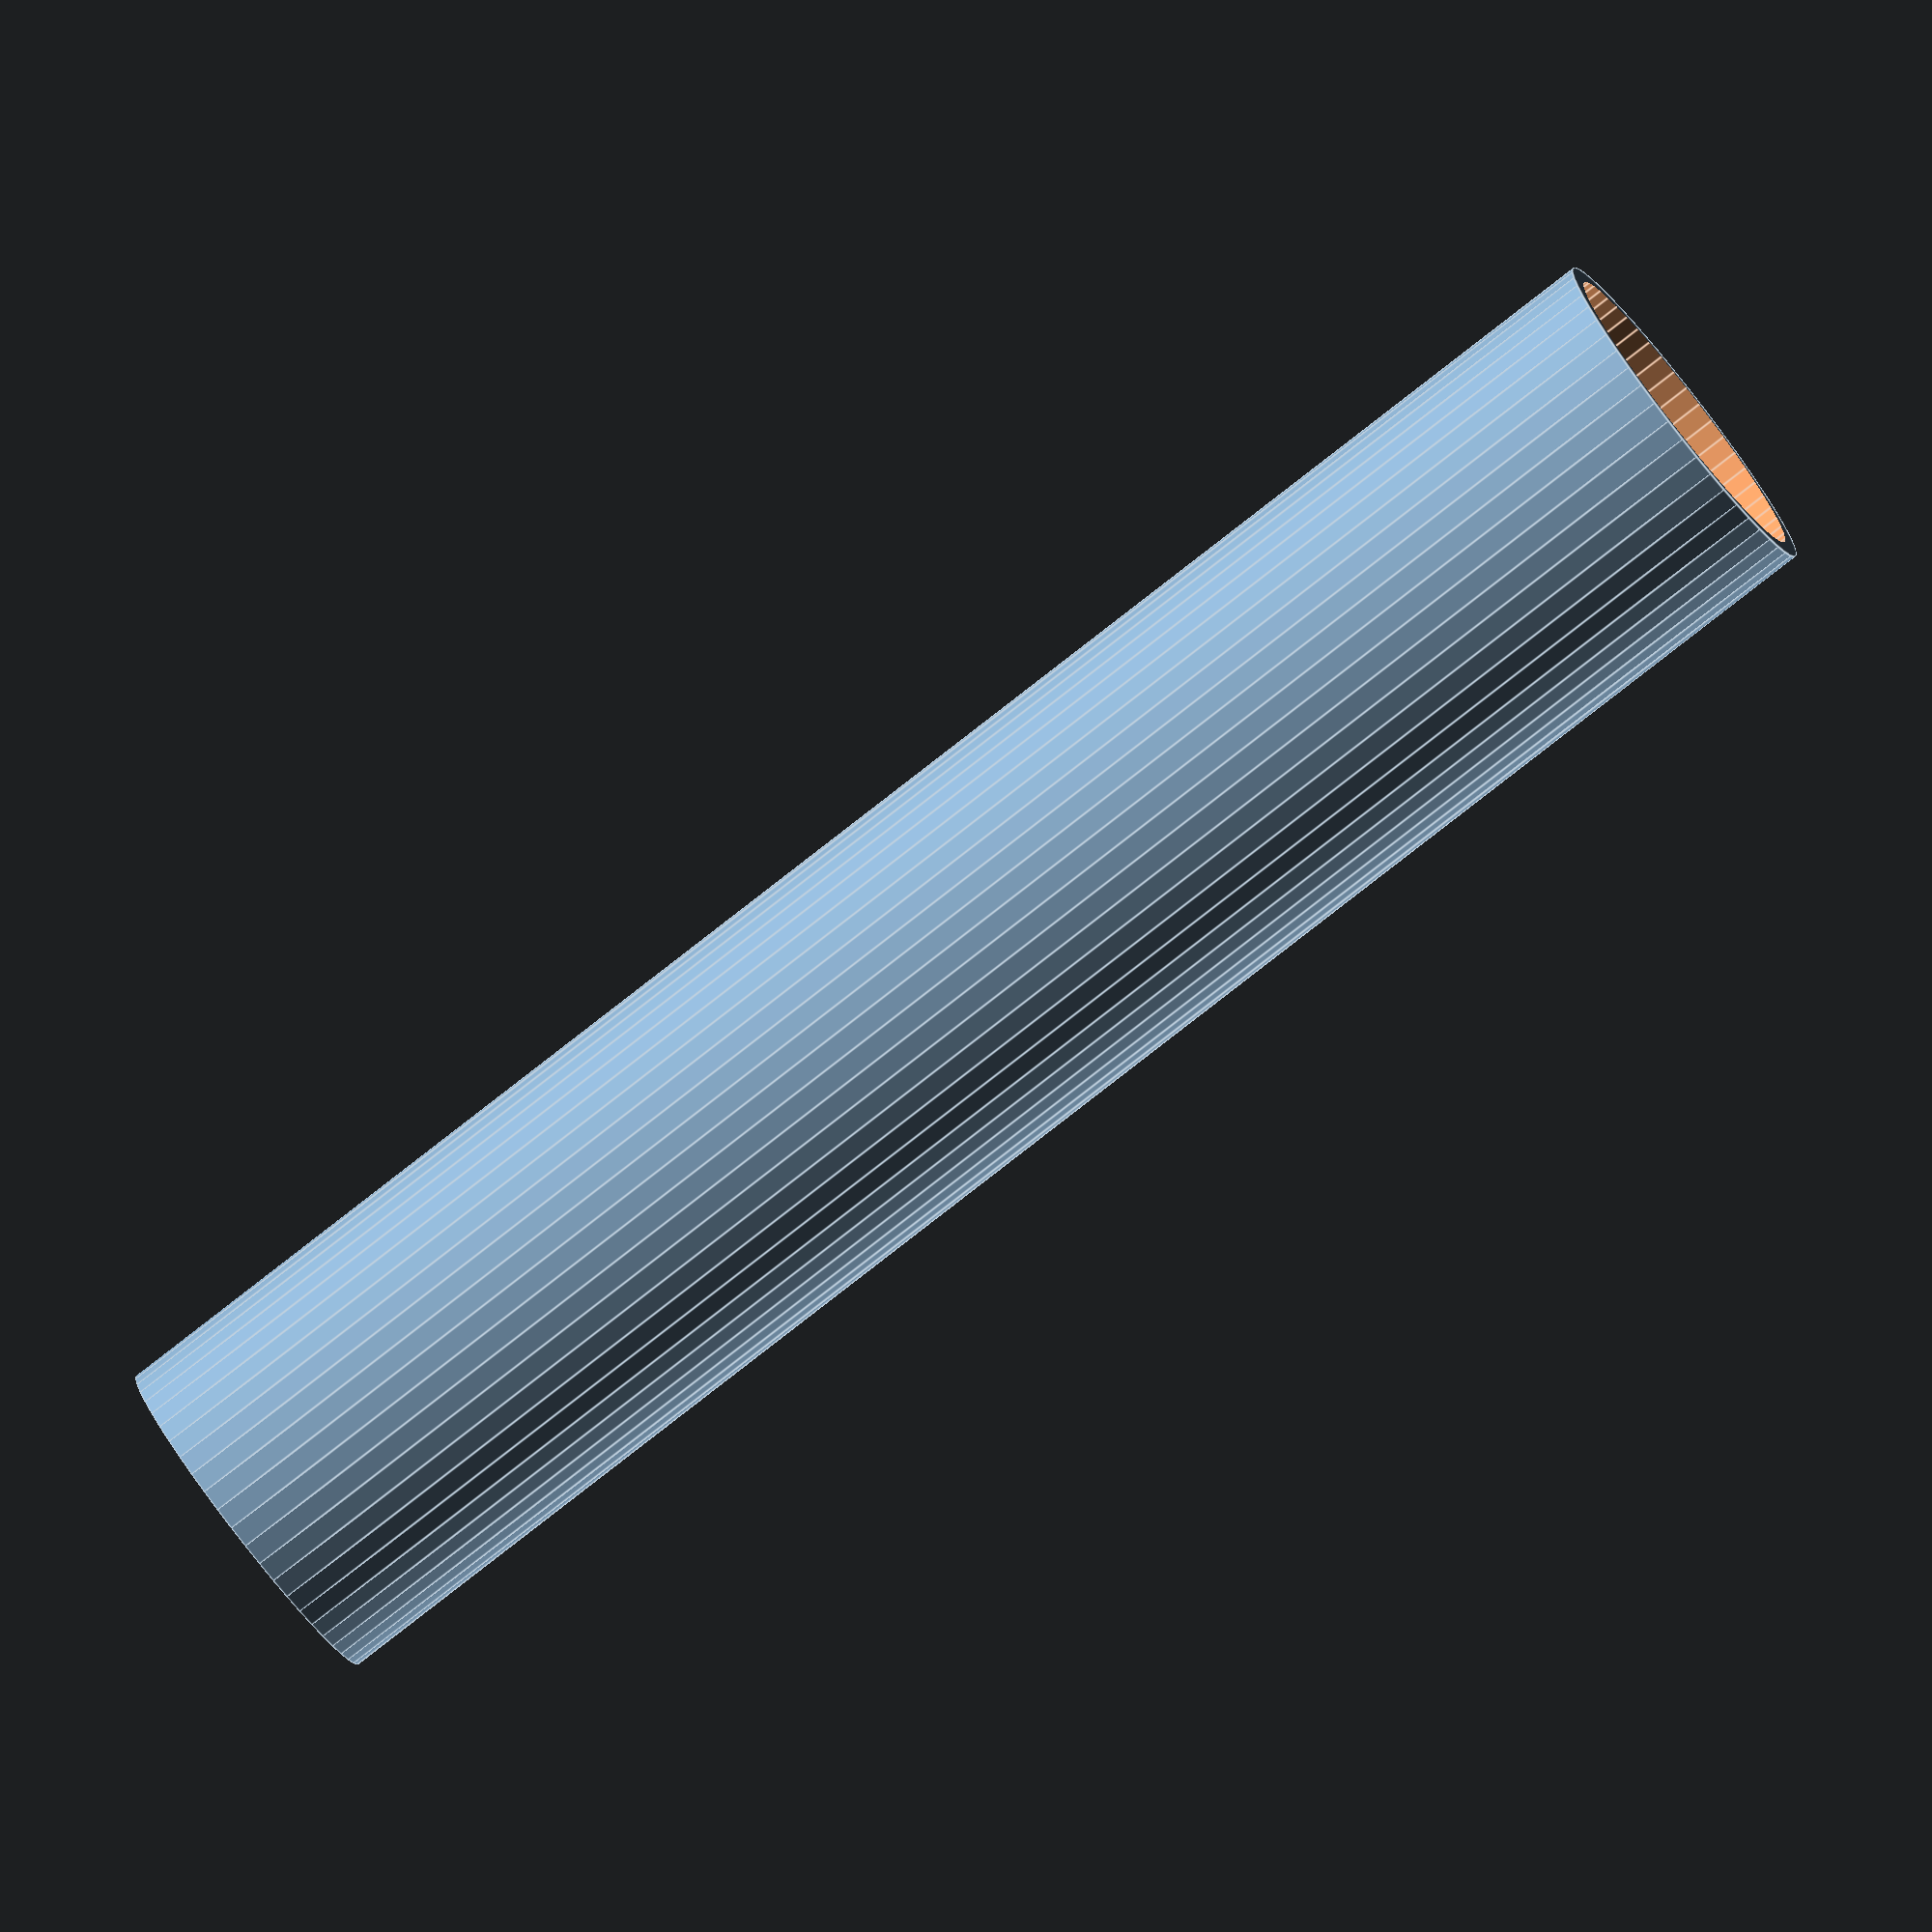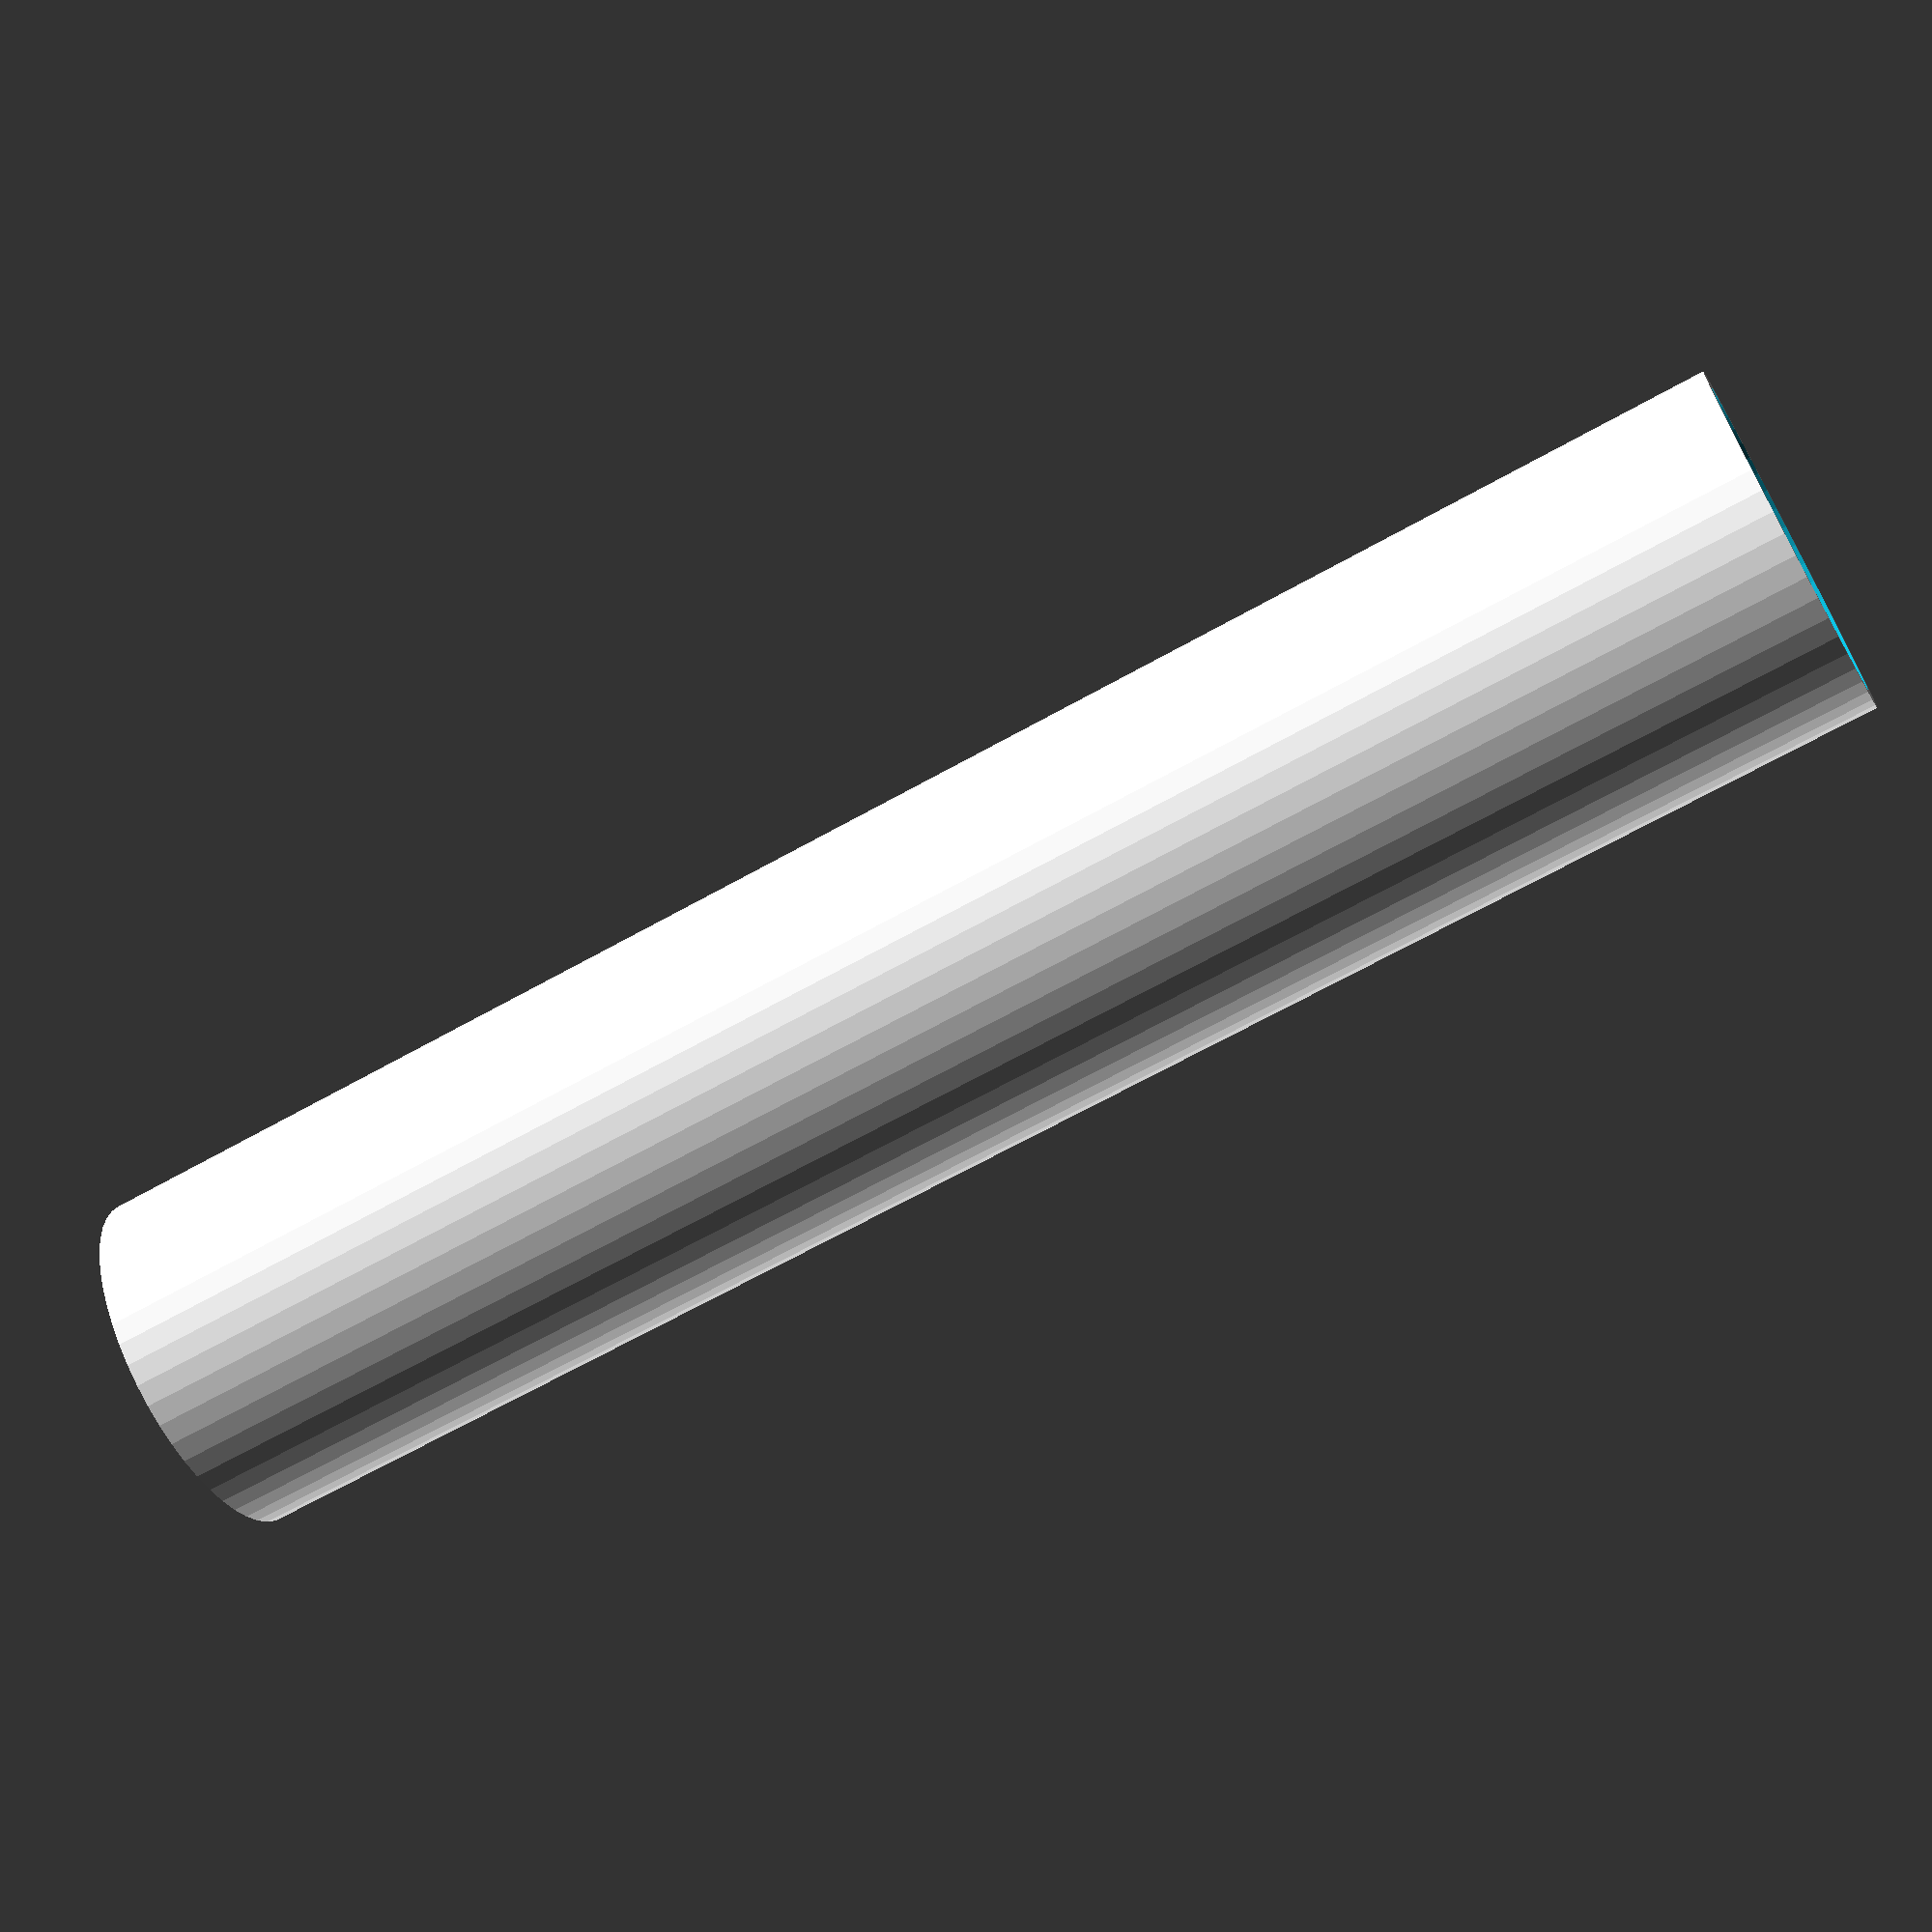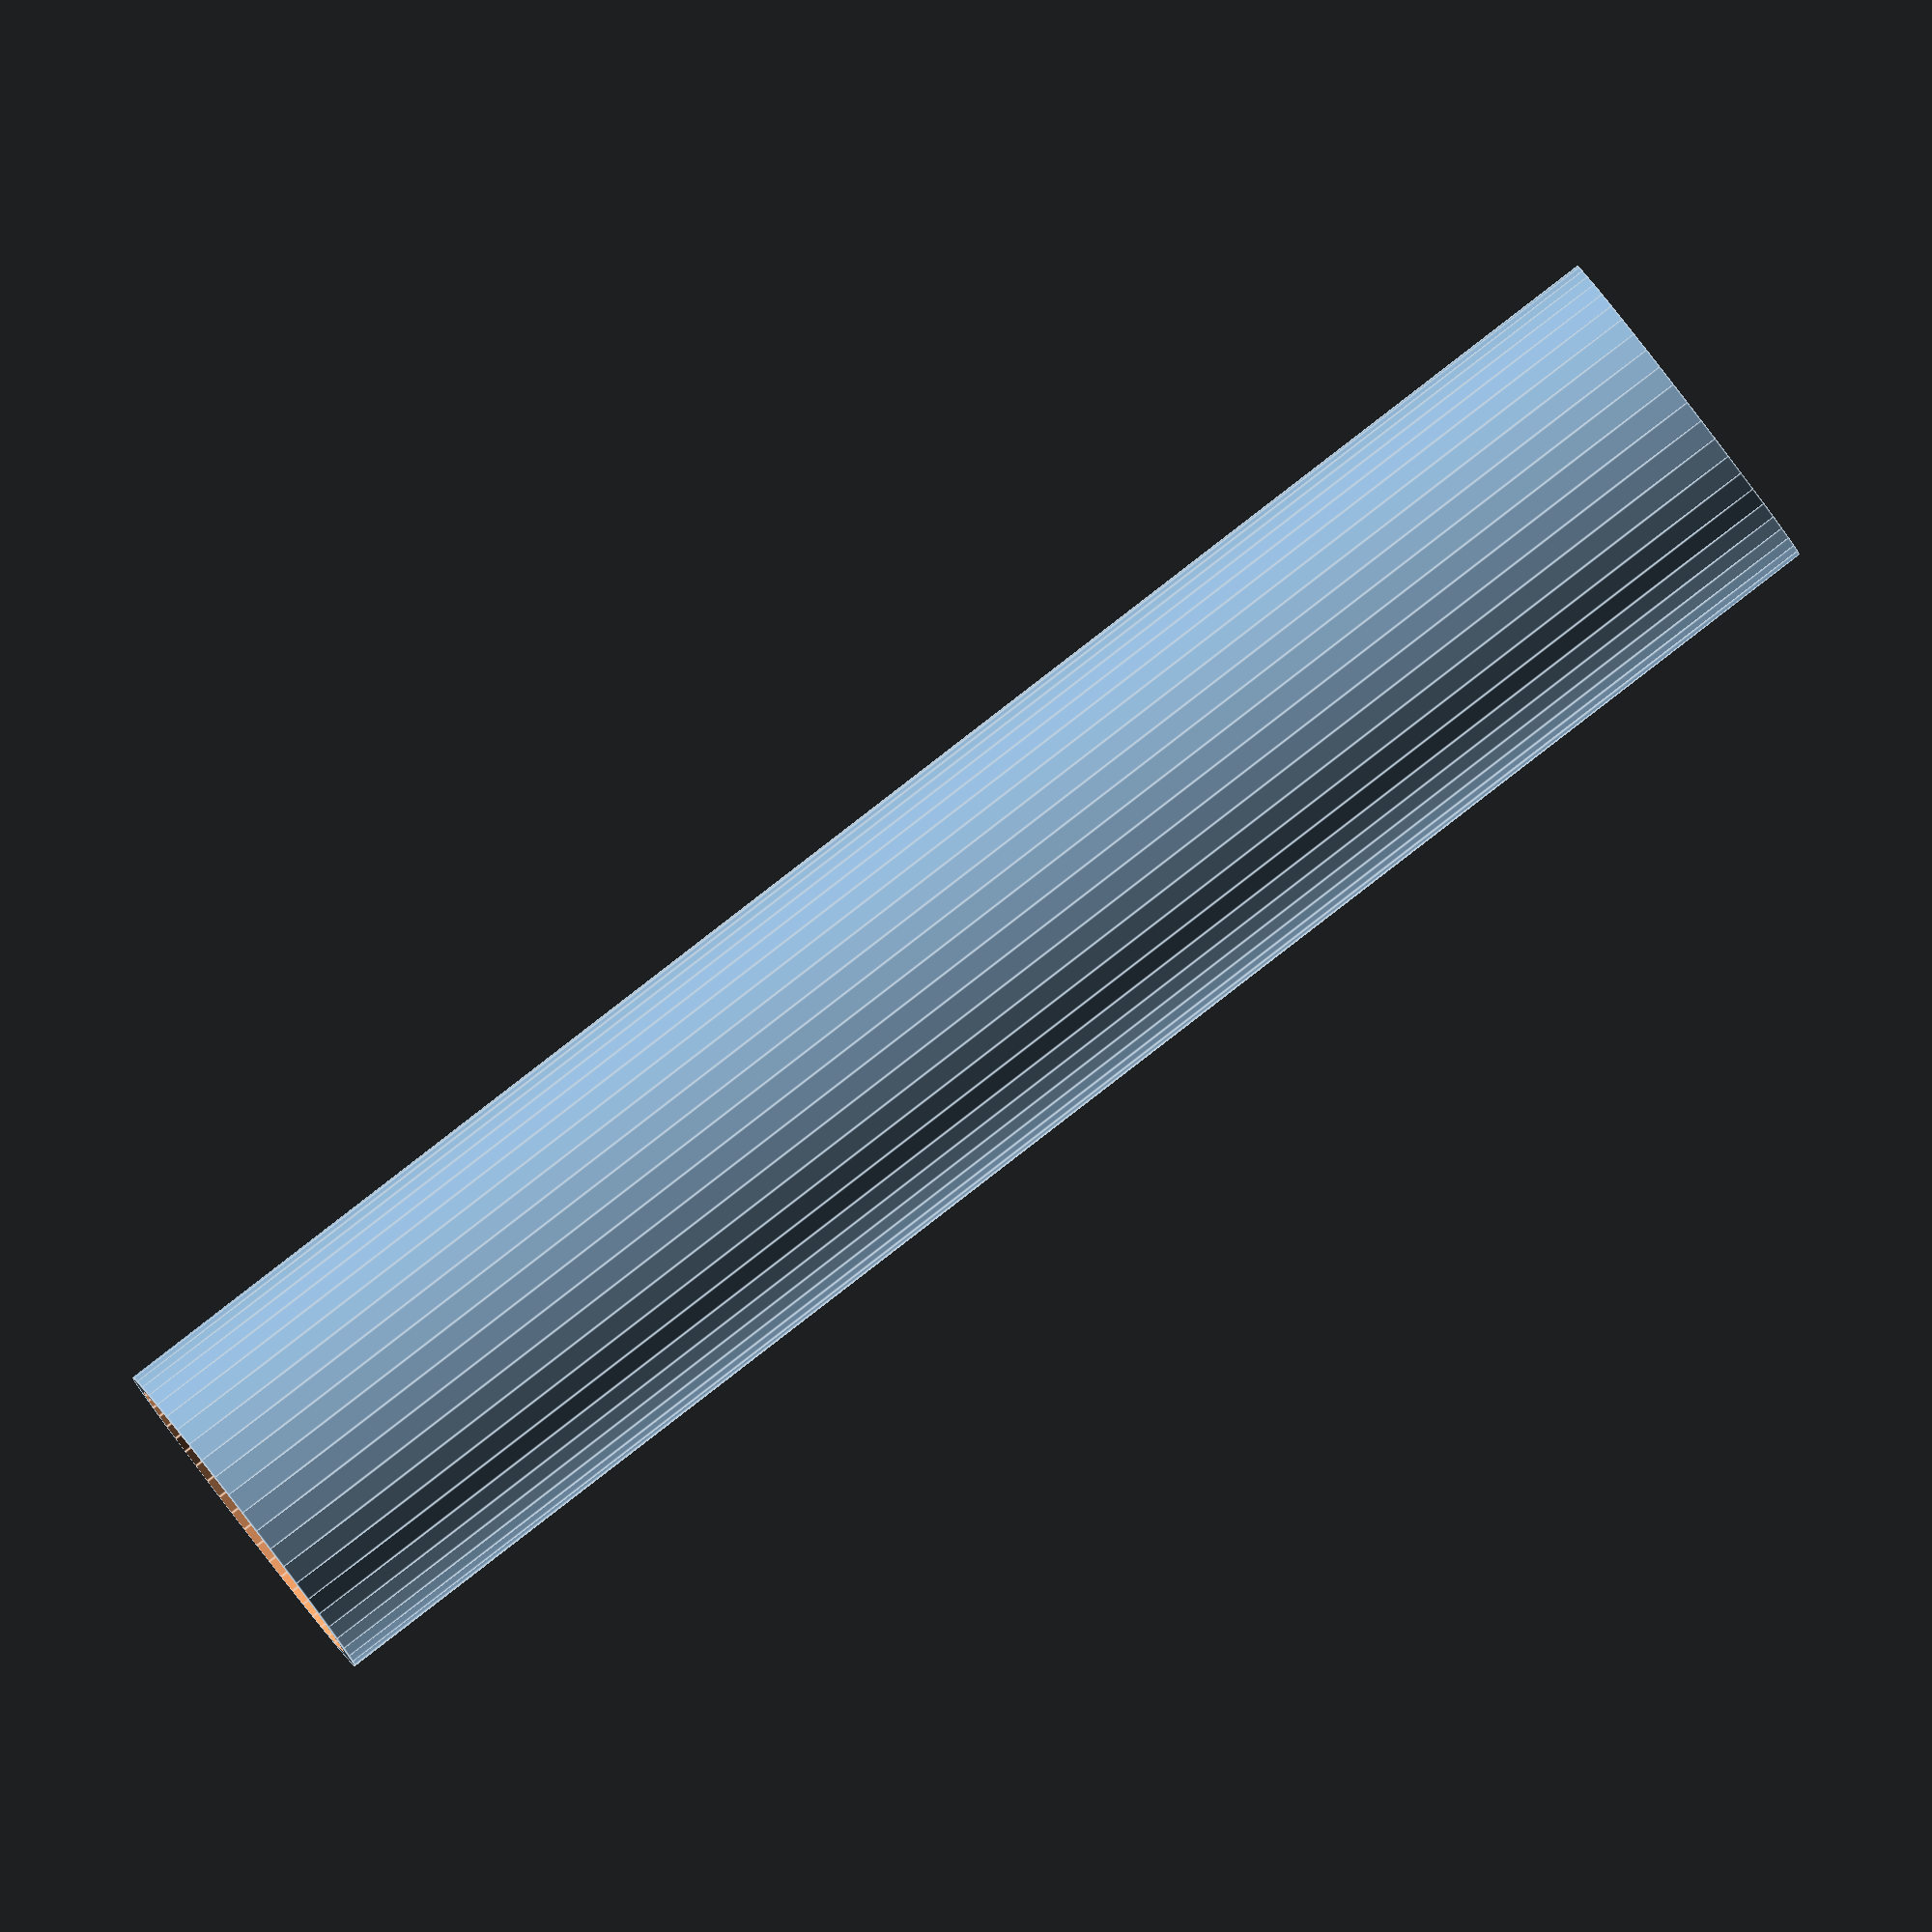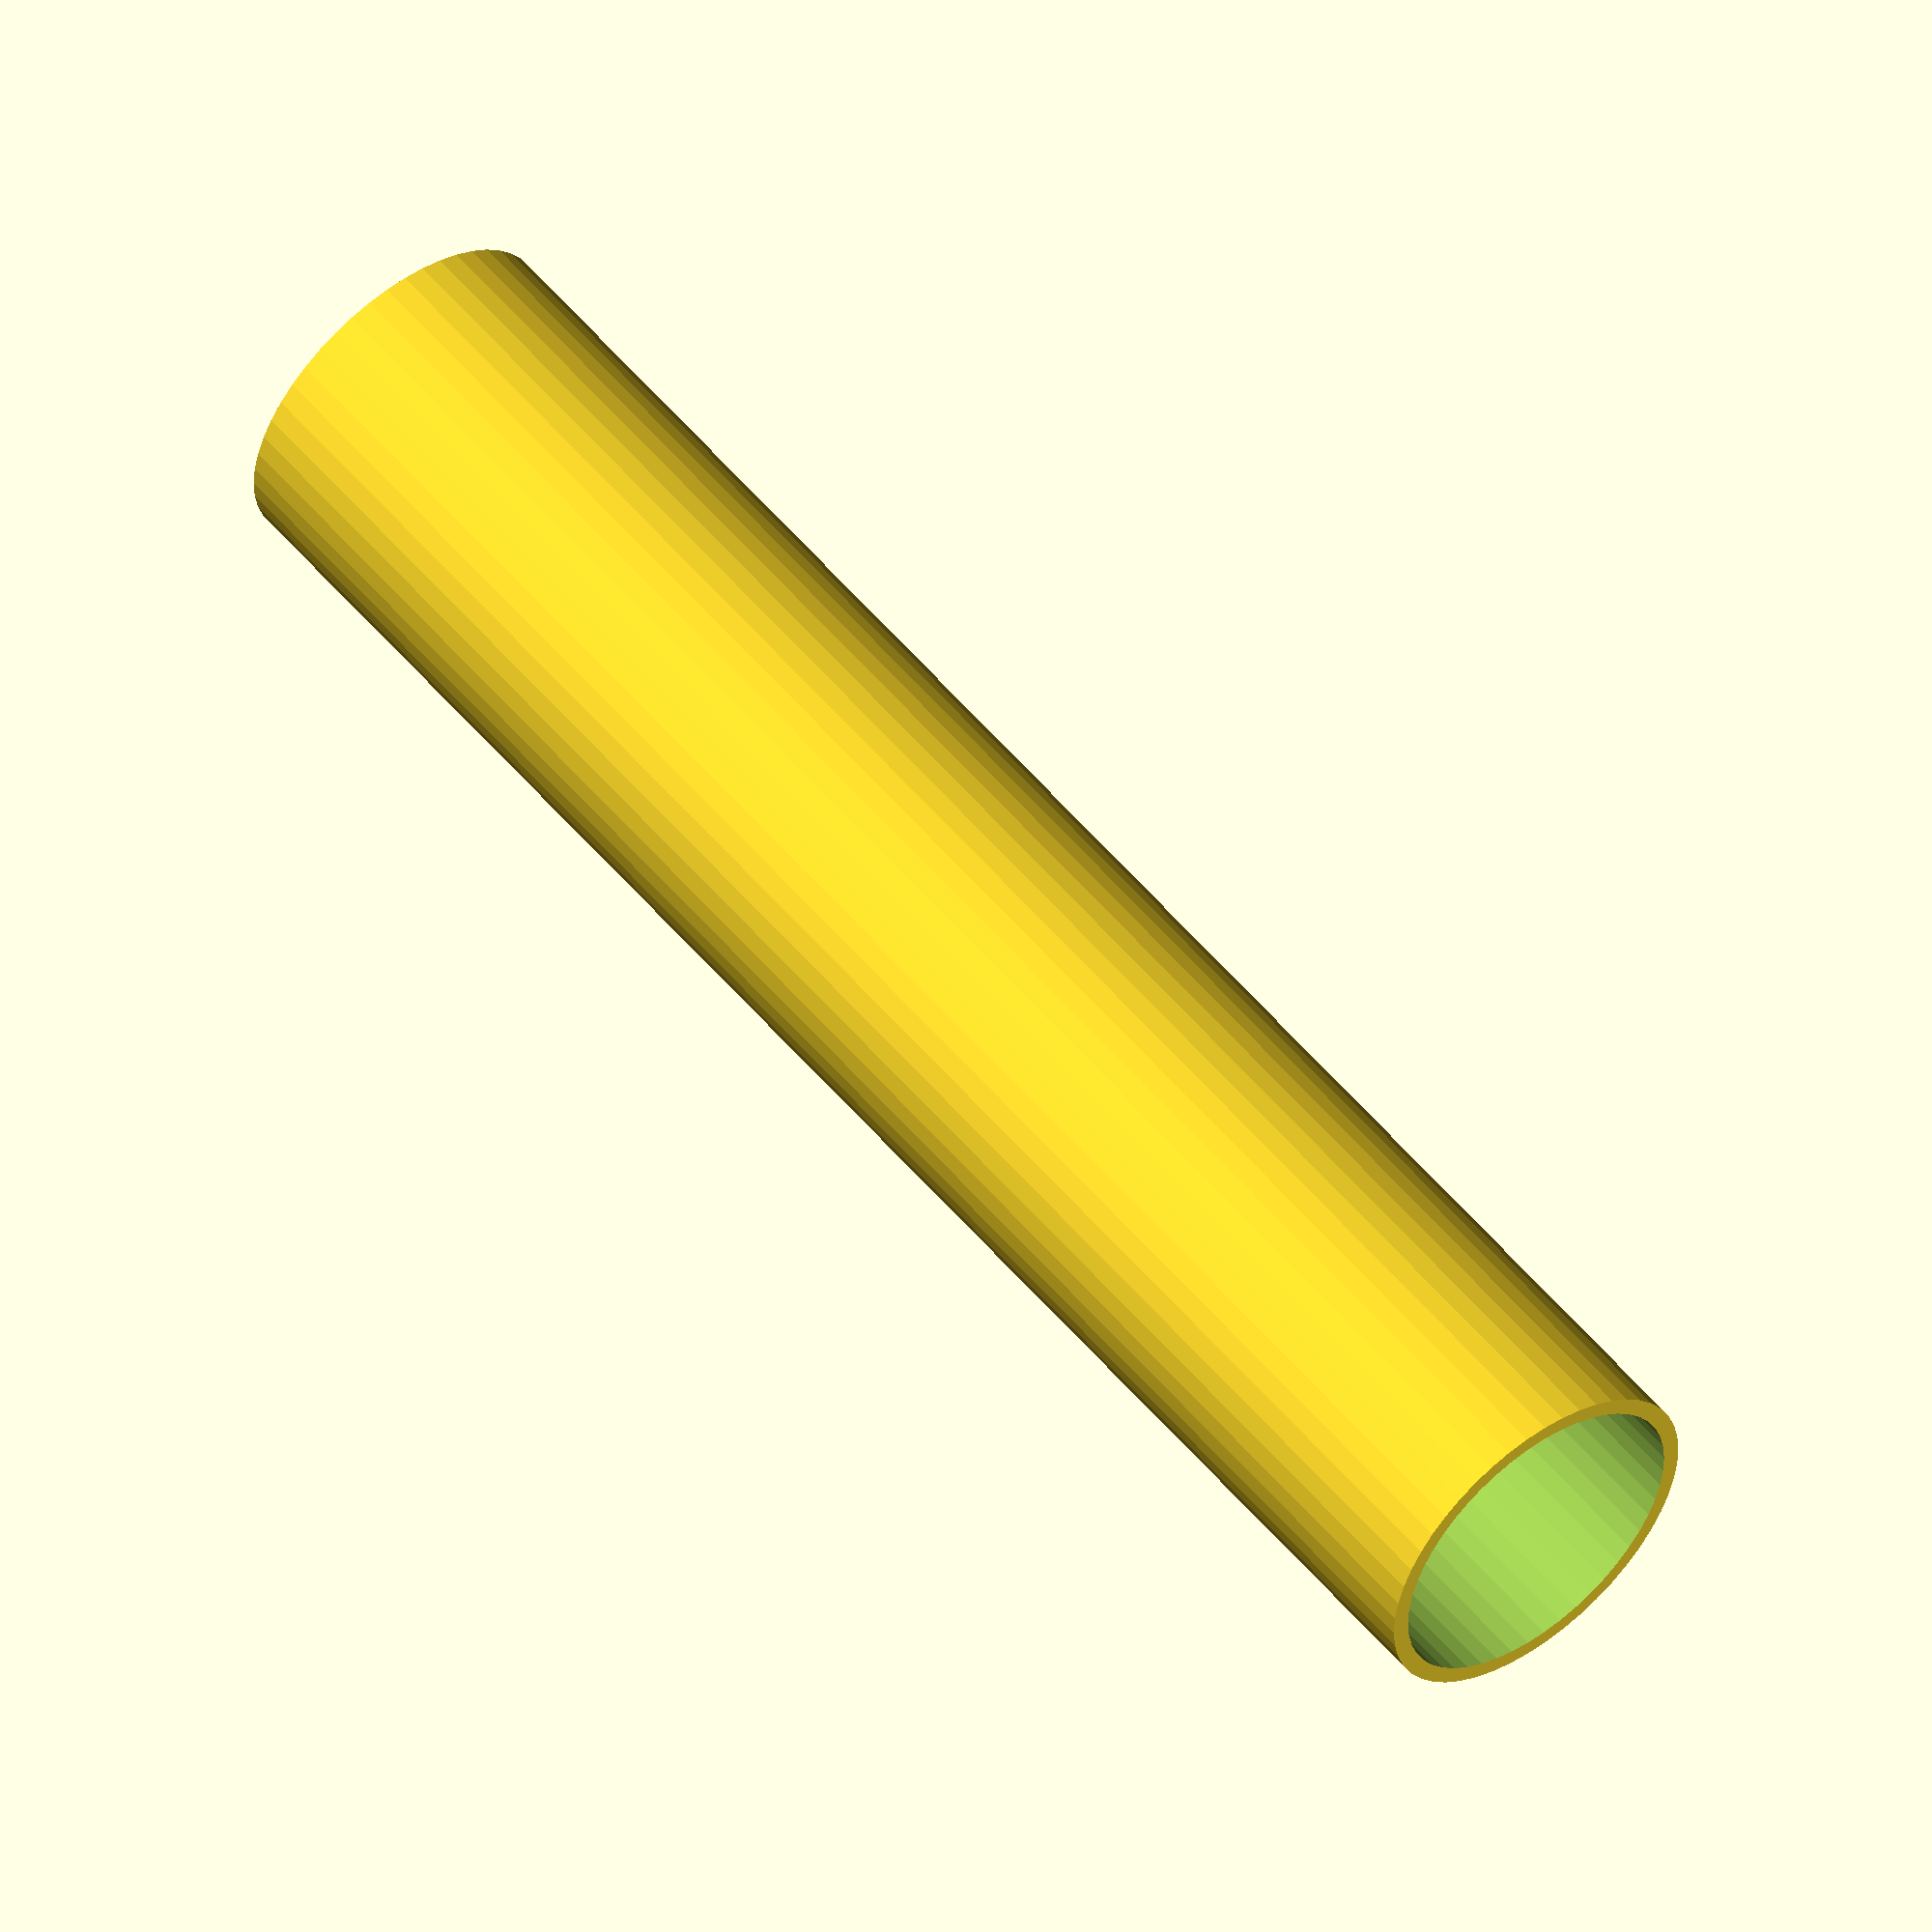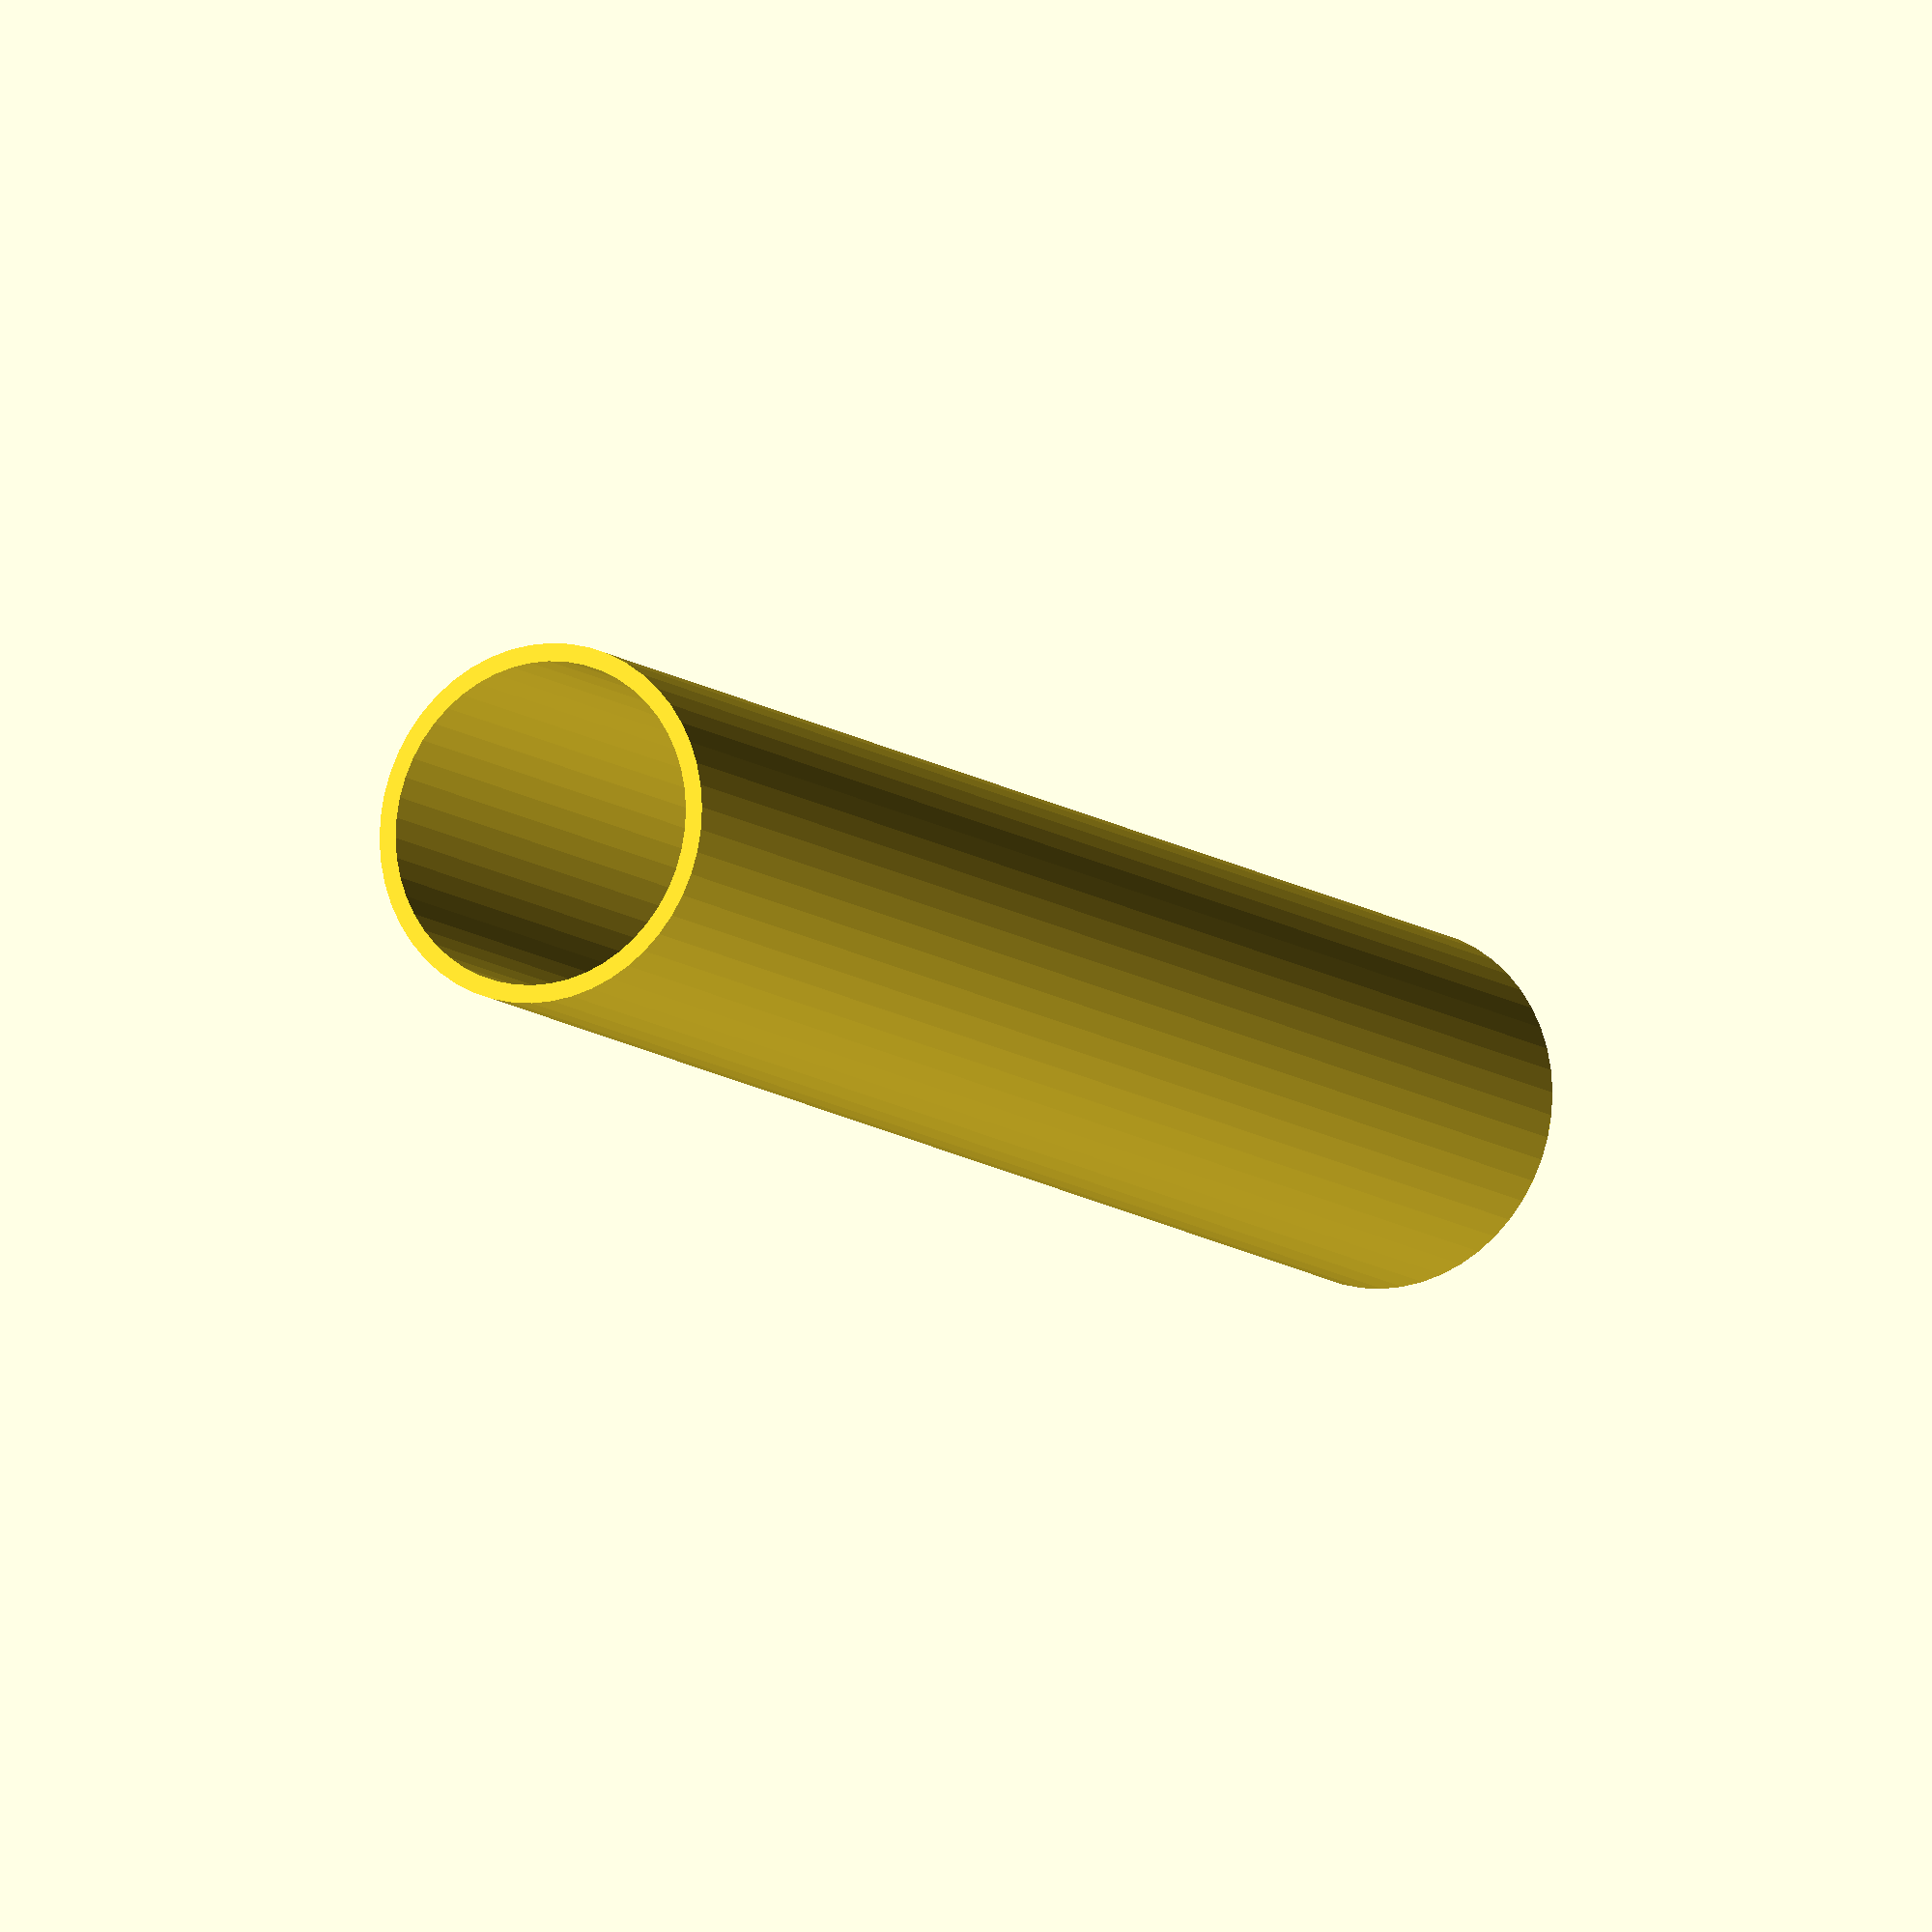
<openscad>
$fn = 50;


difference() {
	union() {
		translate(v = [0, 0, -7.5000000000]) {
			cylinder(h = 15, r = 1.5000000000);
		}
	}
	union() {
		translate(v = [0, 0, -100.0000000000]) {
			cylinder(h = 200, r = 1.3500000000);
		}
	}
}
</openscad>
<views>
elev=80.7 azim=163.1 roll=308.0 proj=o view=edges
elev=246.1 azim=163.9 roll=240.5 proj=p view=solid
elev=92.2 azim=305.5 roll=127.6 proj=o view=edges
elev=126.1 azim=151.2 roll=38.7 proj=o view=wireframe
elev=10.2 azim=165.2 roll=27.8 proj=o view=solid
</views>
